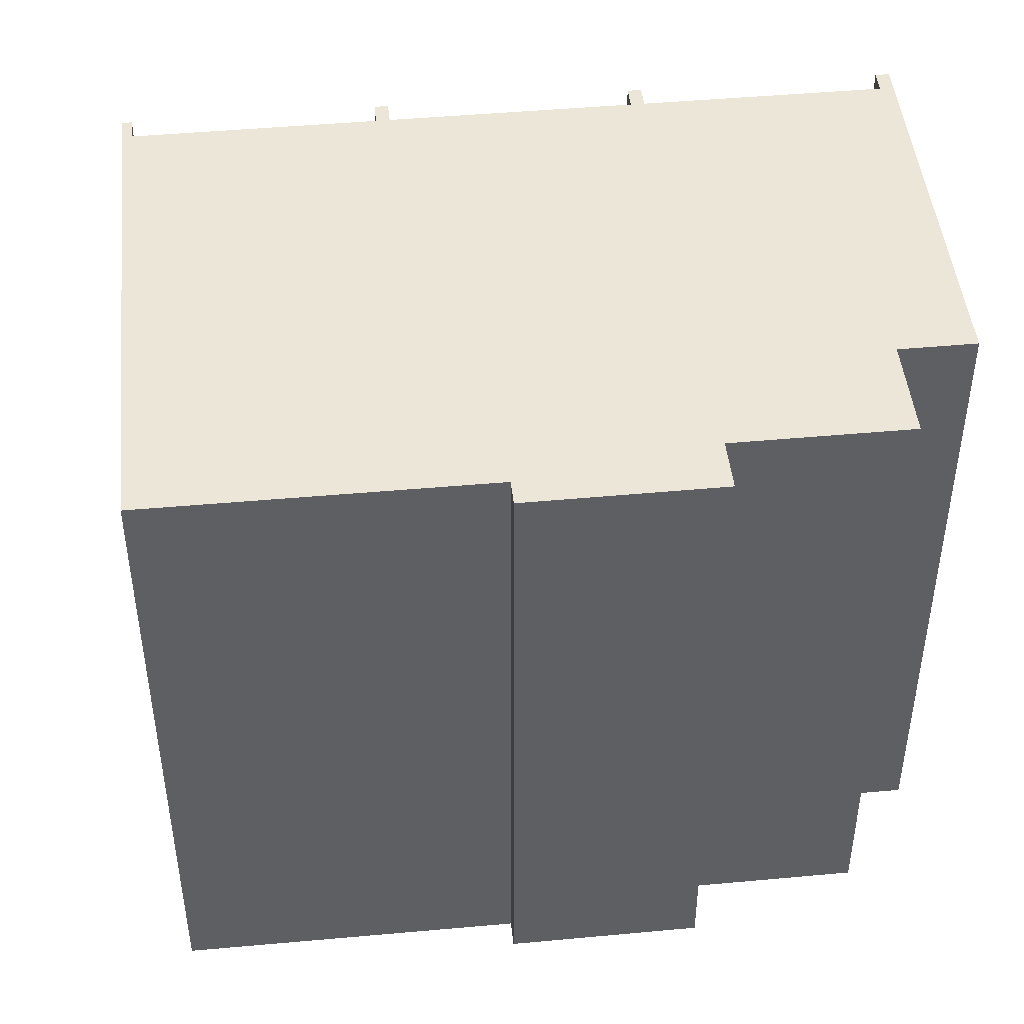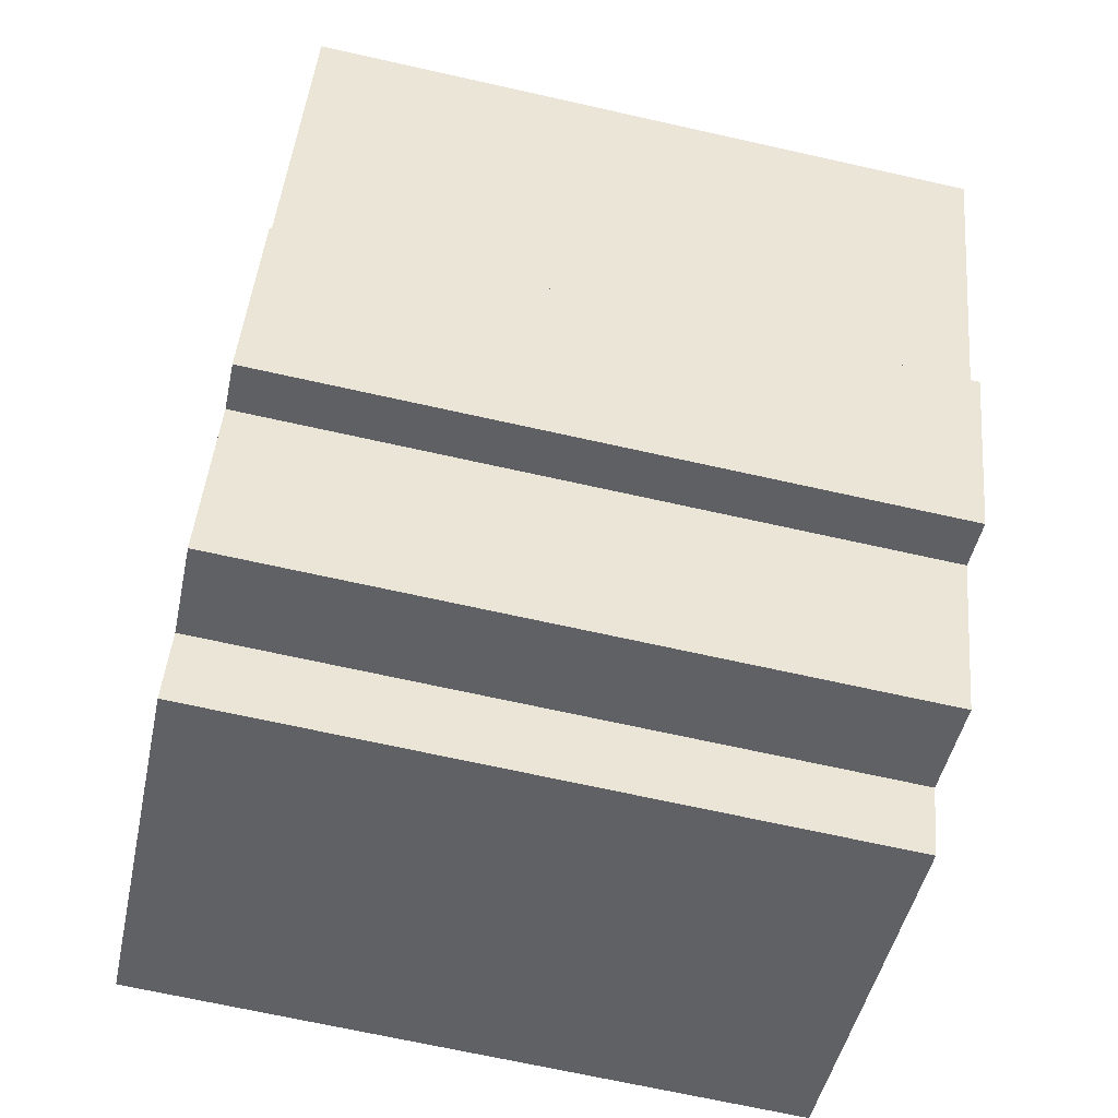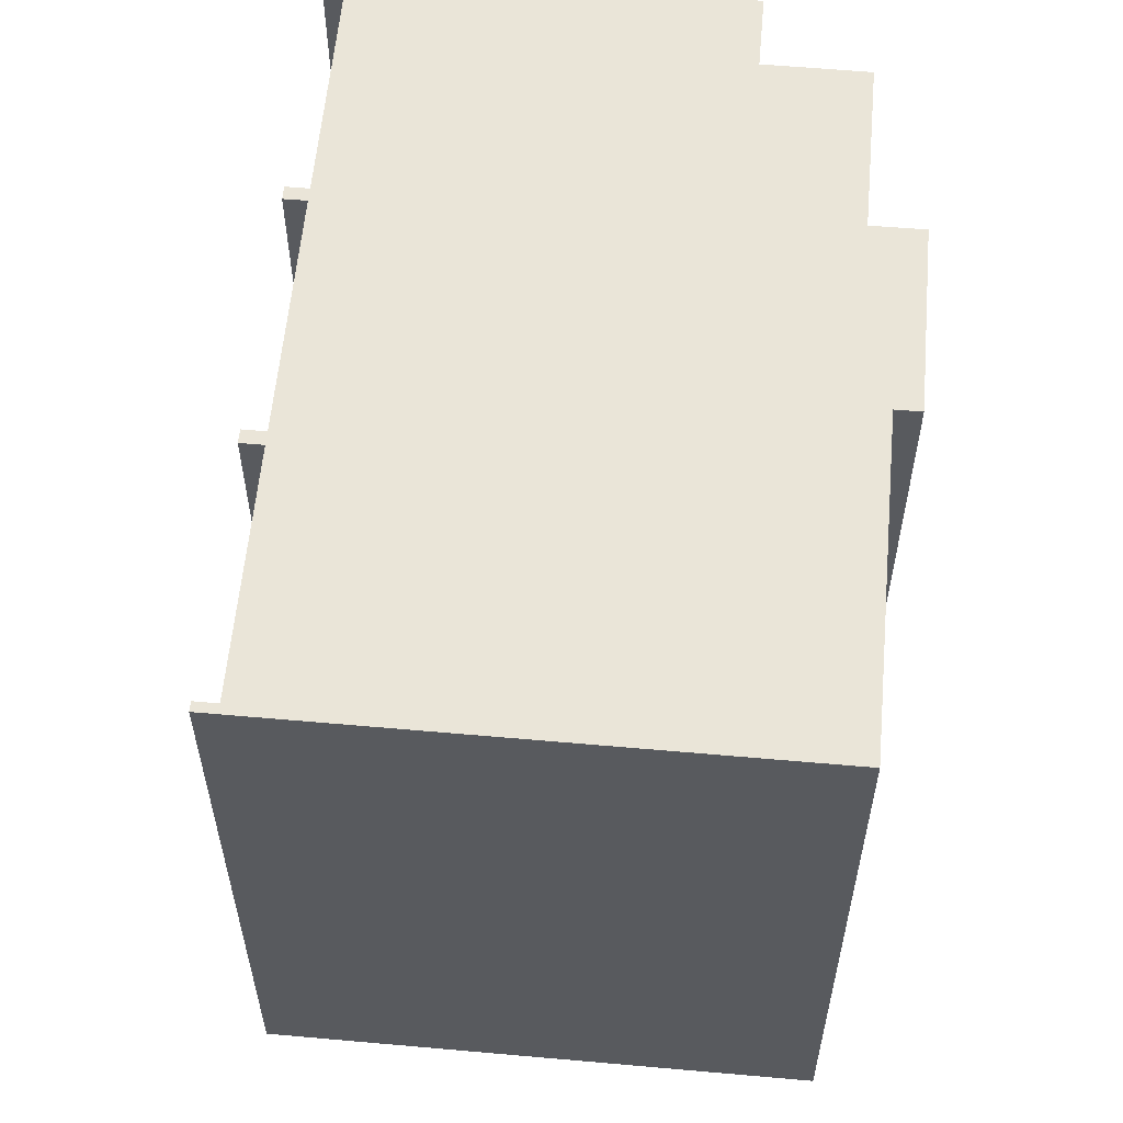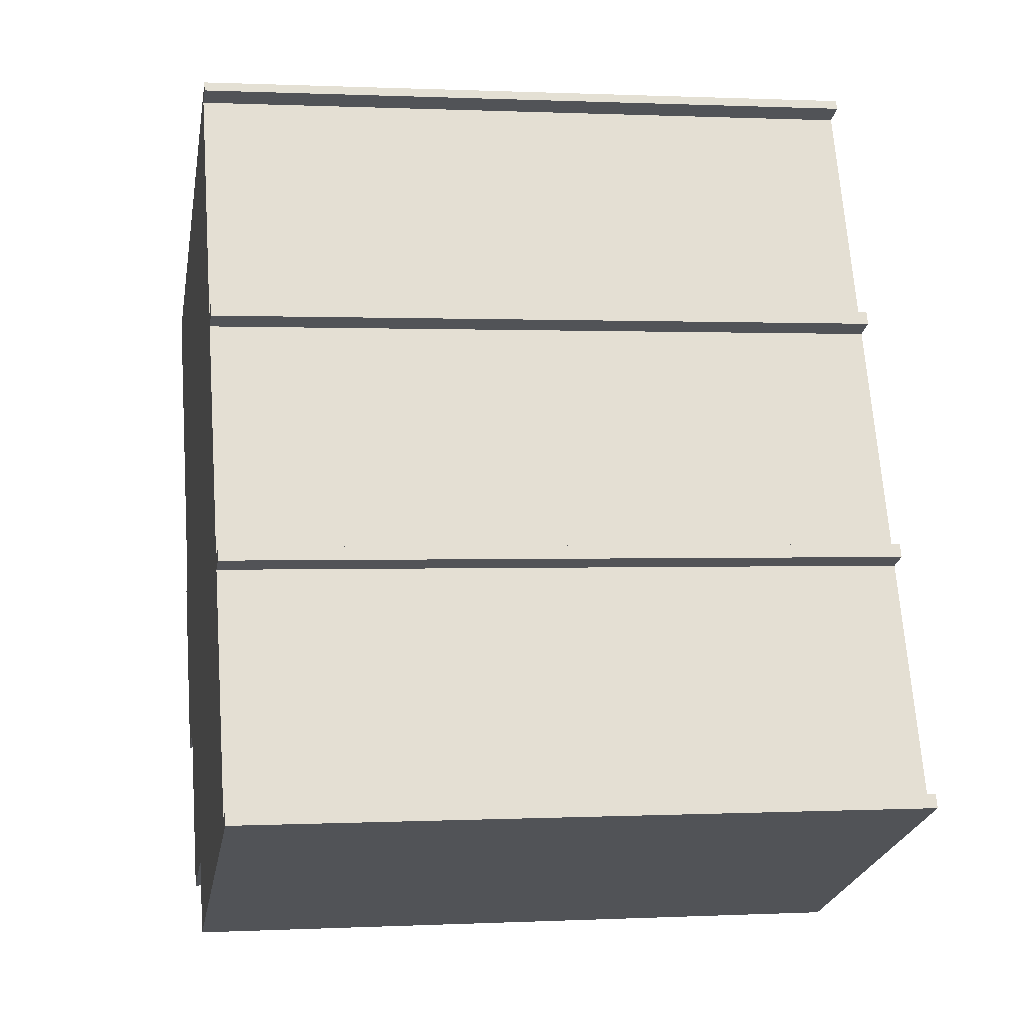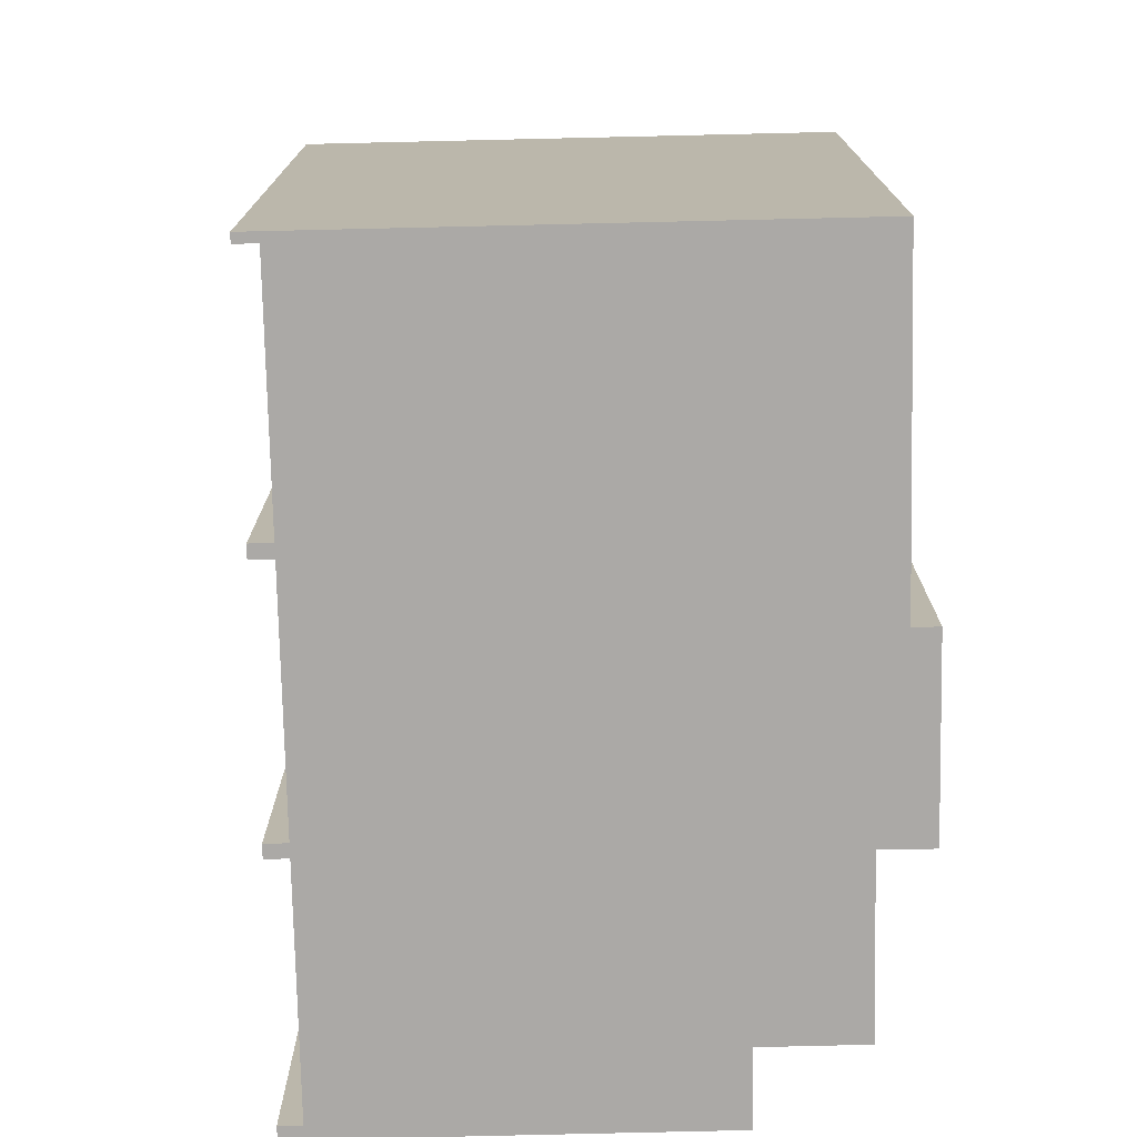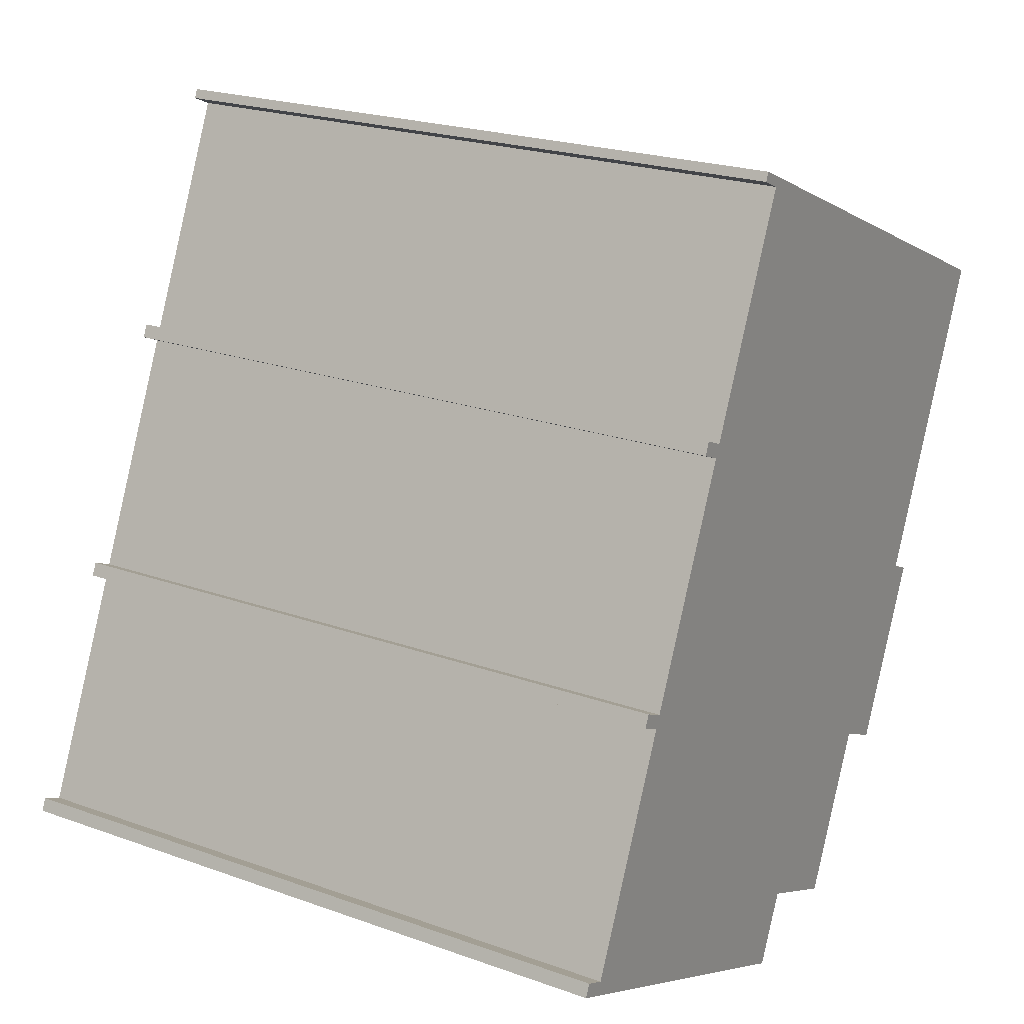
<metadata>
{"format":"obj","ext":"obj","renderer":"f3d","projection":"perspective","resolution":1024,"background":"white","views":[{"elev":46.5,"azim":107.7,"up":"+Y"},{"elev":-69.0,"azim":77.4,"up":"+Z"},{"elev":58.7,"azim":28.8,"up":"+Y"},{"elev":0.6,"azim":-100.4,"up":"+Z"},{"elev":-75.6,"azim":24.9,"up":"+Y"},{"elev":21.9,"azim":-57.8,"up":"+Z"}]}
</metadata>
<code>
v  0.1489 18.11 0.3402
v  0 0 0
v  0.1485 -2.087e-17 0.3408
v  0.0003869 18.11 -0.0005737
v  0.7172 -5.612e-18 0.09164
v  0.7176 18.11 0.09107
v  3.34 18.11 6.088
v  3.34 -3.728e-16 6.089
v  2.773 18.11 6.339
v  2.772 -3.882e-16 6.339
v  2.921 18.11 6.678
v  2.921 -4.09e-16 6.679
v  3.487 -3.937e-16 6.429
v  3.488 18.11 6.428
v  6.132 18.11 12.48
v  6.132 -7.639e-16 12.48
v  5.565 18.11 12.72
v  5.564 -7.791e-16 12.72
v  5.713 18.11 13.06
v  5.713 -7.999e-16 13.06
v  6.281 -7.847e-16 12.81
v  6.281 18.11 12.81
v  8.921 18.11 18.85
v  8.921 -1.154e-15 18.85
v  8.352 18.11 19.1
v  8.352 -1.169e-15 19.1
v  8.457 18.11 19.34
v  8.456 -1.184e-15 19.34
v  21.81 -8.274e-16 13.51
v  21.81 18.11 13.51
v  18.18 -3.173e-16 5.181
v  18.18 18.11 5.181
v  18.81 -2.999e-16 4.898
v  18.81 18.11 4.897
v  16.72 -8.582e-18 0.1402
v  16.72 18.11 0.1396
v  15.41 18.11 0.7197
v  15.41 -4.41e-17 0.7202
v  13.76 1.858e-16 -3.035
v  13.76 18.11 -3.035
v  13.51 2.217e-16 -3.621
v  13.51 18.11 -3.621
v  10.94 18.11 -2.504
v  10.94 1.533e-16 -2.504
v  10.11 2.694e-16 -4.399
v  10.11 18.11 -4.4
v  6.353 18.11 -2.764
v  6.353 1.692e-16 -2.764
v  1.834 18.11 -0.7986
v  1.834 4.886e-17 -0.798
g defaultobject
f 1 2 3
f 2 1 4
f 1 5 6
f 5 1 3
f 7 5 8
f 5 7 6
f 9 8 10
f 8 9 7
f 11 10 12
f 10 11 9
f 11 13 14
f 13 11 12
f 15 13 16
f 13 15 14
f 17 16 18
f 16 17 15
f 19 18 20
f 18 19 17
f 19 21 22
f 21 19 20
f 23 21 24
f 21 23 22
f 25 24 26
f 24 25 23
f 27 26 28
f 26 27 25
f 27 29 30
f 29 27 28
f 30 31 32
f 31 30 29
f 32 33 34
f 33 32 31
f 34 35 36
f 35 34 33
f 37 35 38
f 35 37 36
f 37 39 40
f 39 37 38
f 40 41 42
f 41 40 39
f 43 41 44
f 41 43 42
f 43 45 46
f 45 43 44
f 47 45 48
f 45 47 46
f 49 48 50
f 48 49 47
f 4 50 2
f 50 4 49
f 1 49 4
f 49 1 47
f 47 1 46
f 46 1 6
f 6 43 46
f 43 6 7
f 43 7 42
f 42 7 40
f 40 7 37
f 11 14 9
f 19 15 17
f 15 19 22
f 27 23 25
f 37 34 36
f 34 37 7
f 34 7 9
f 34 9 14
f 34 14 32
f 32 14 15
f 32 15 30
f 30 15 22
f 30 22 23
f 30 23 27
f 50 3 2
f 3 50 5
f 5 50 8
f 8 50 48
f 8 48 13
f 13 48 16
f 16 20 18
f 20 16 21
f 21 16 48
f 21 48 45
f 21 45 24
f 33 31 35
f 24 28 26
f 28 24 29
f 29 24 44
f 44 24 45
f 29 44 38
f 38 44 39
f 39 44 41
f 29 38 31
f 31 38 35
f 8 12 10
f 12 8 13

</code>
